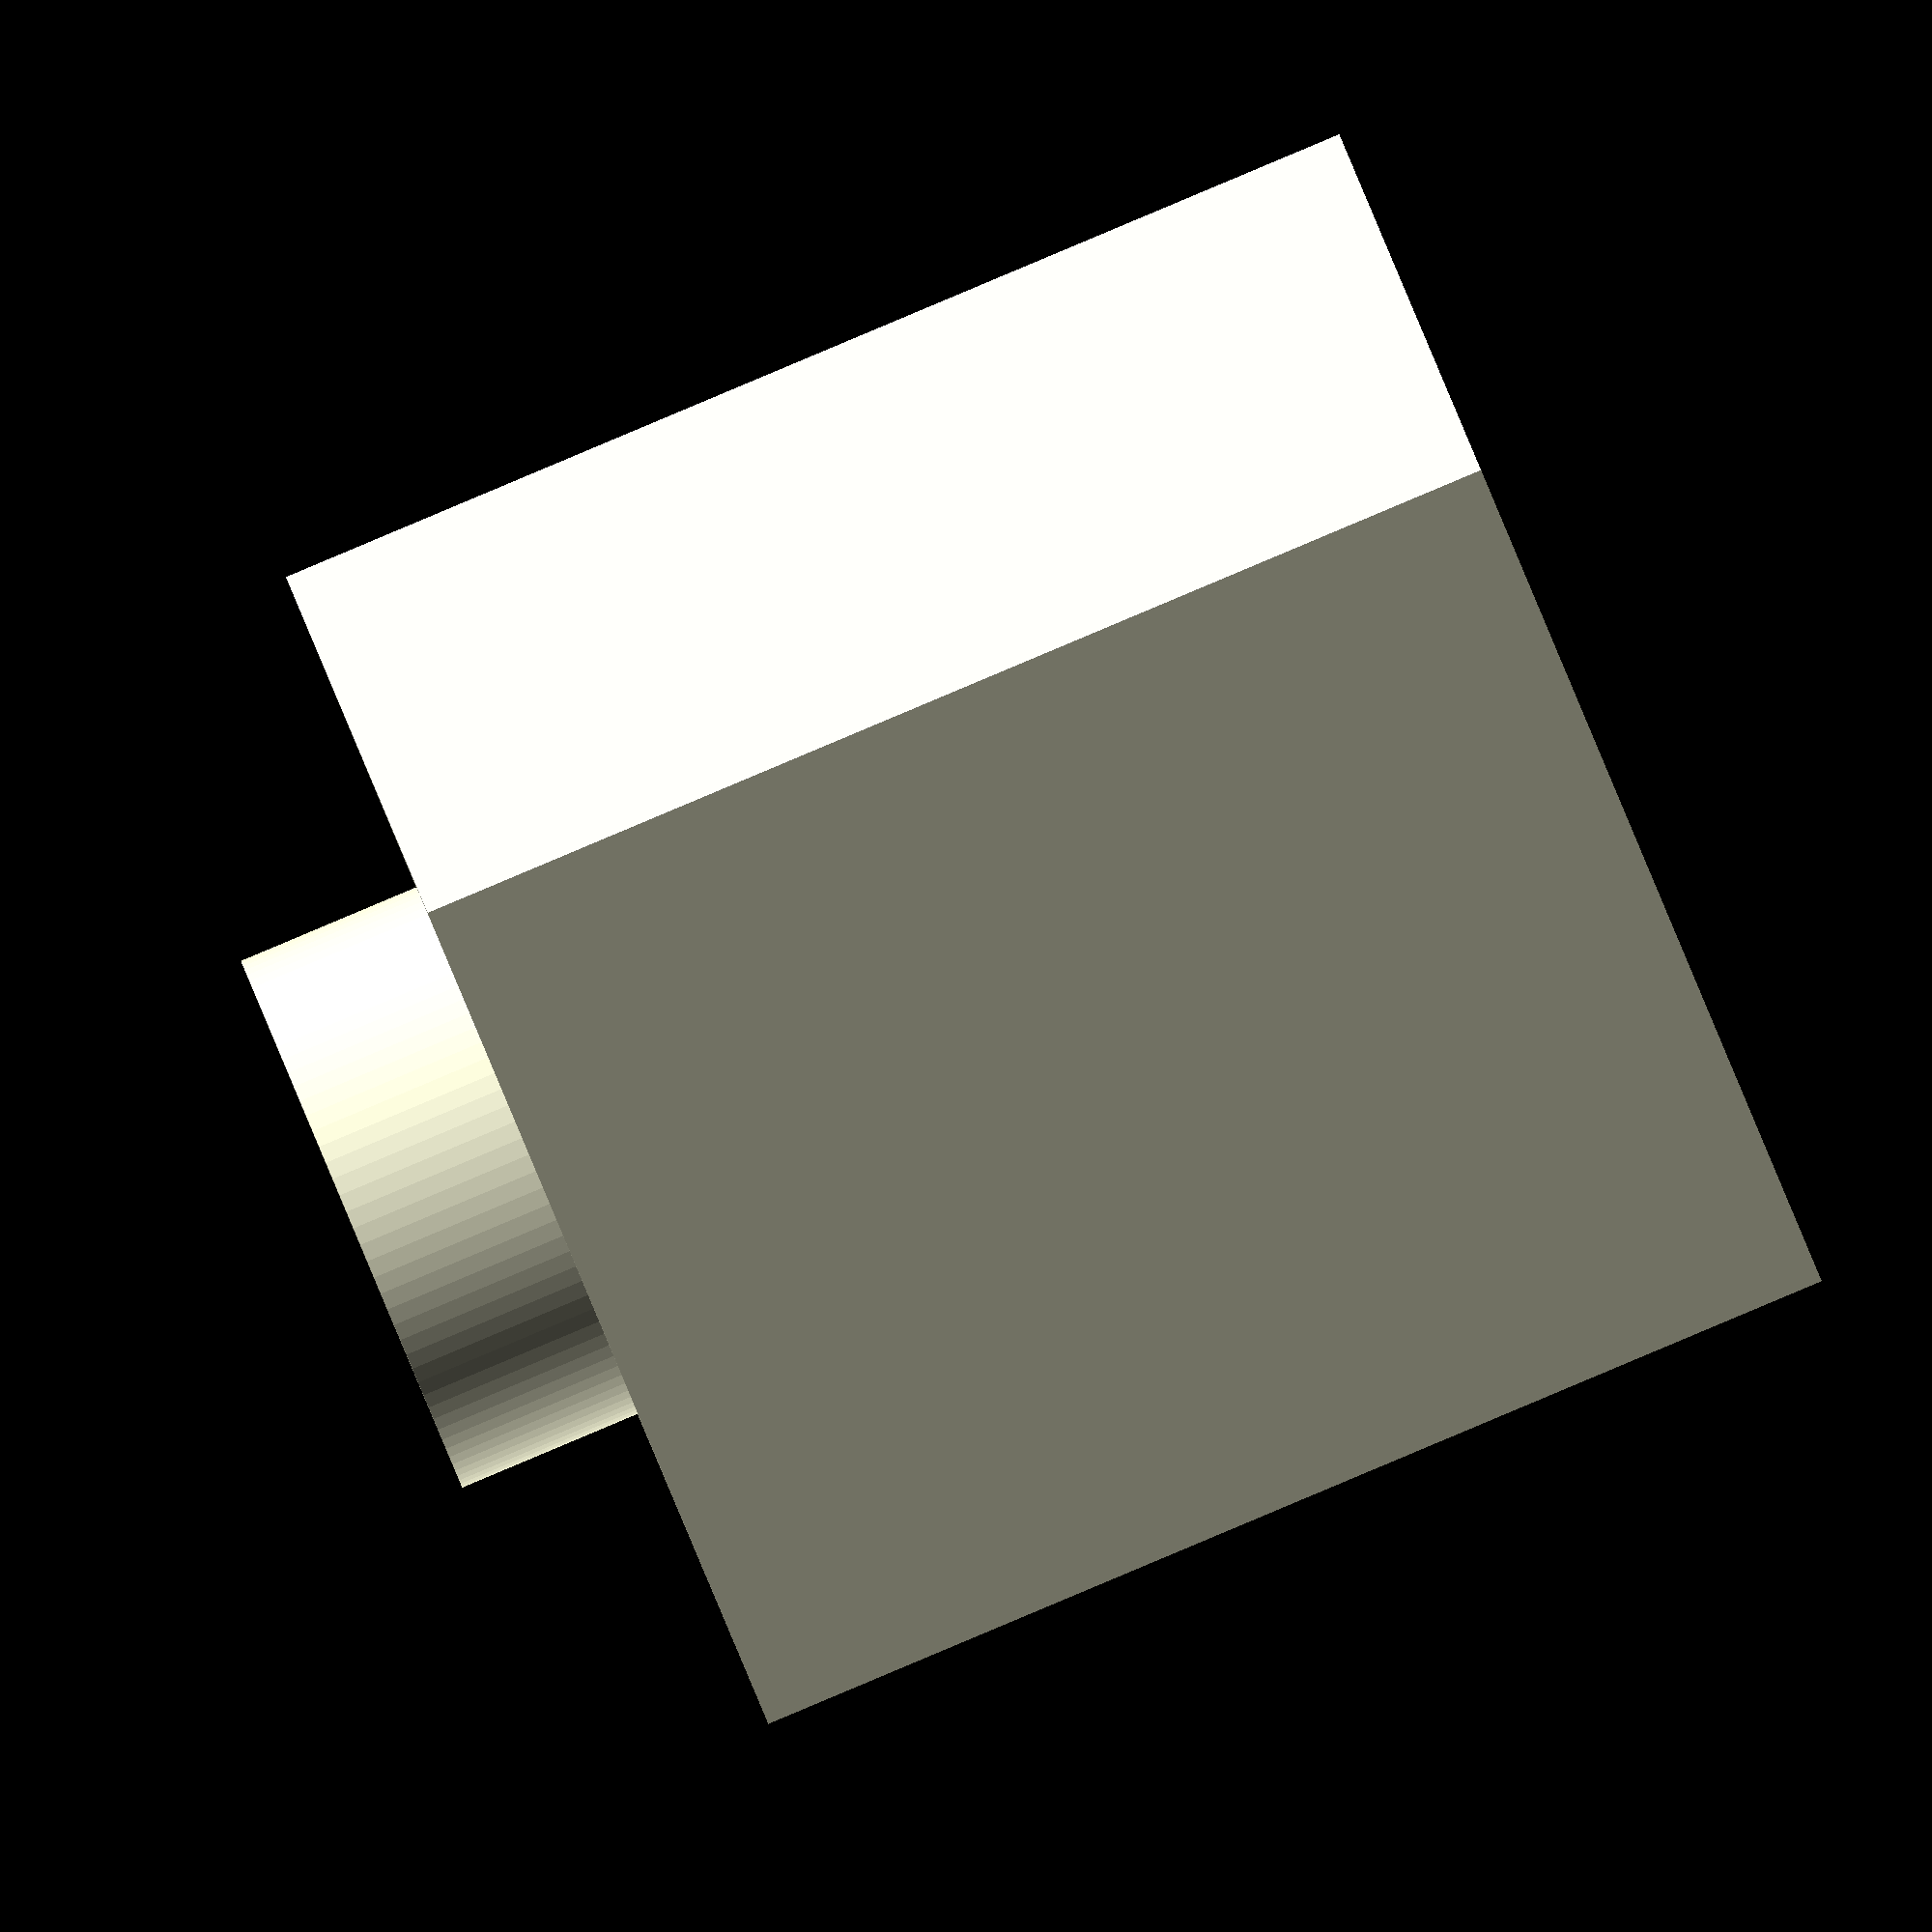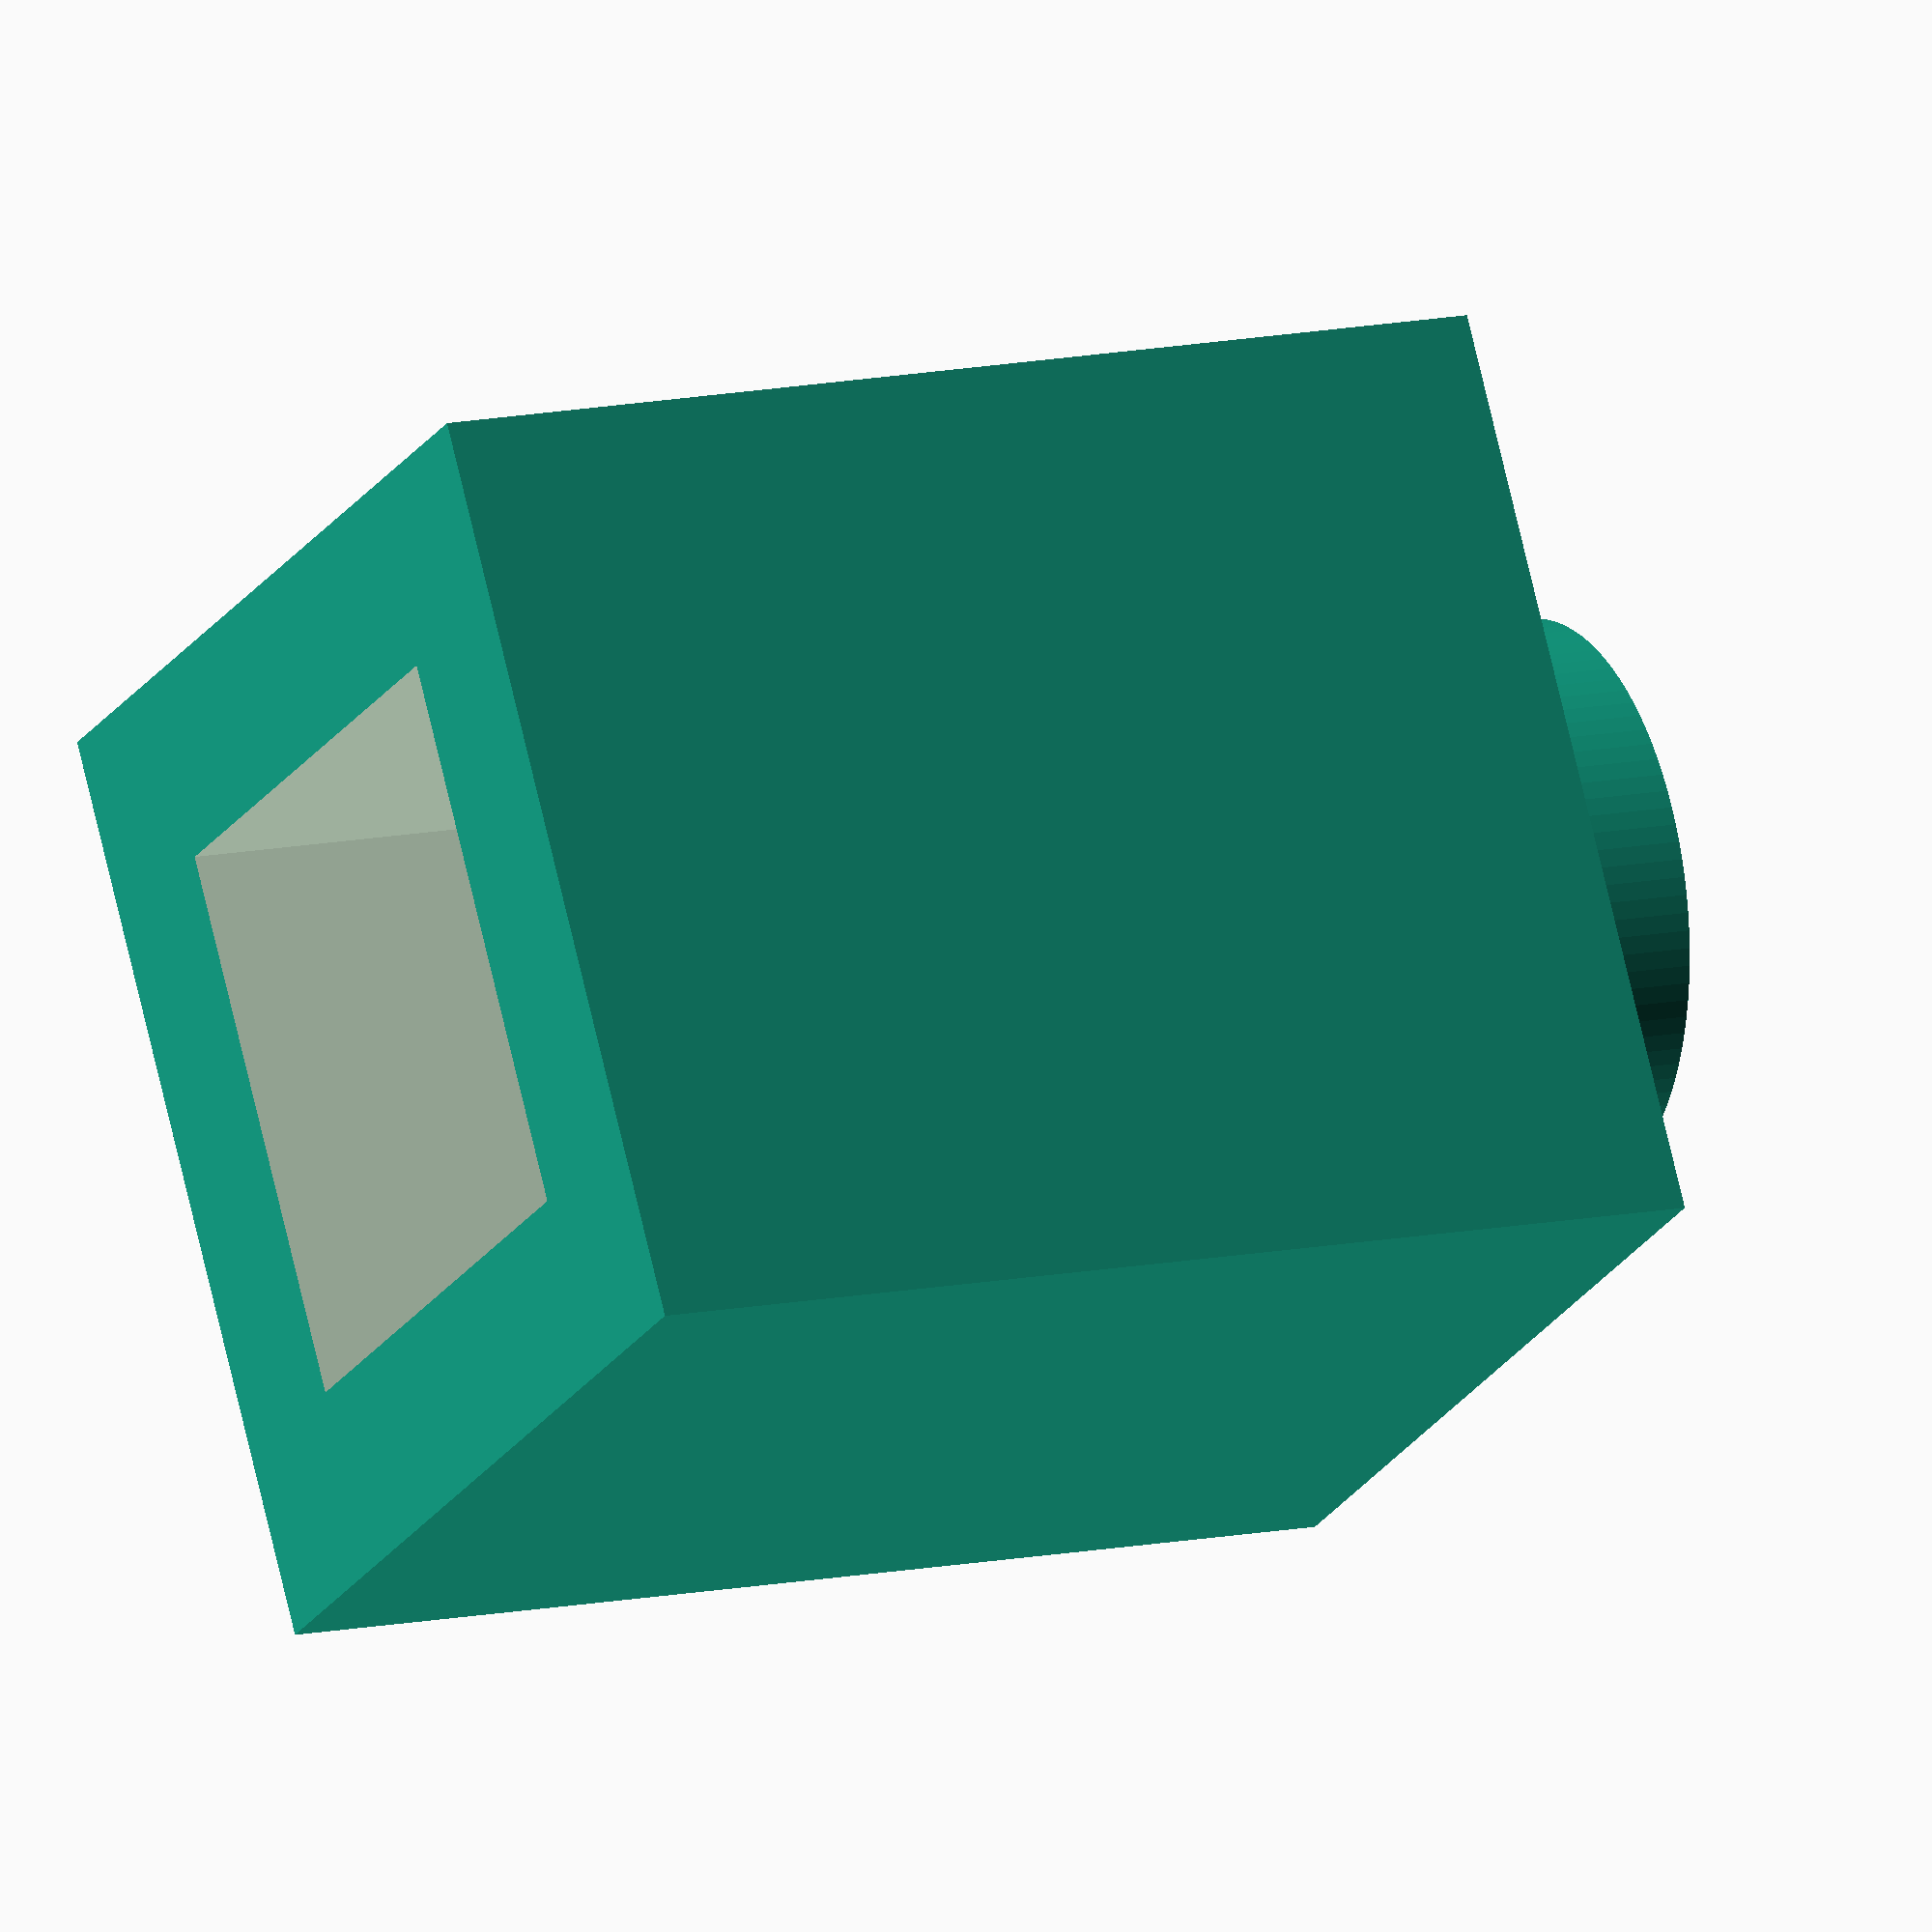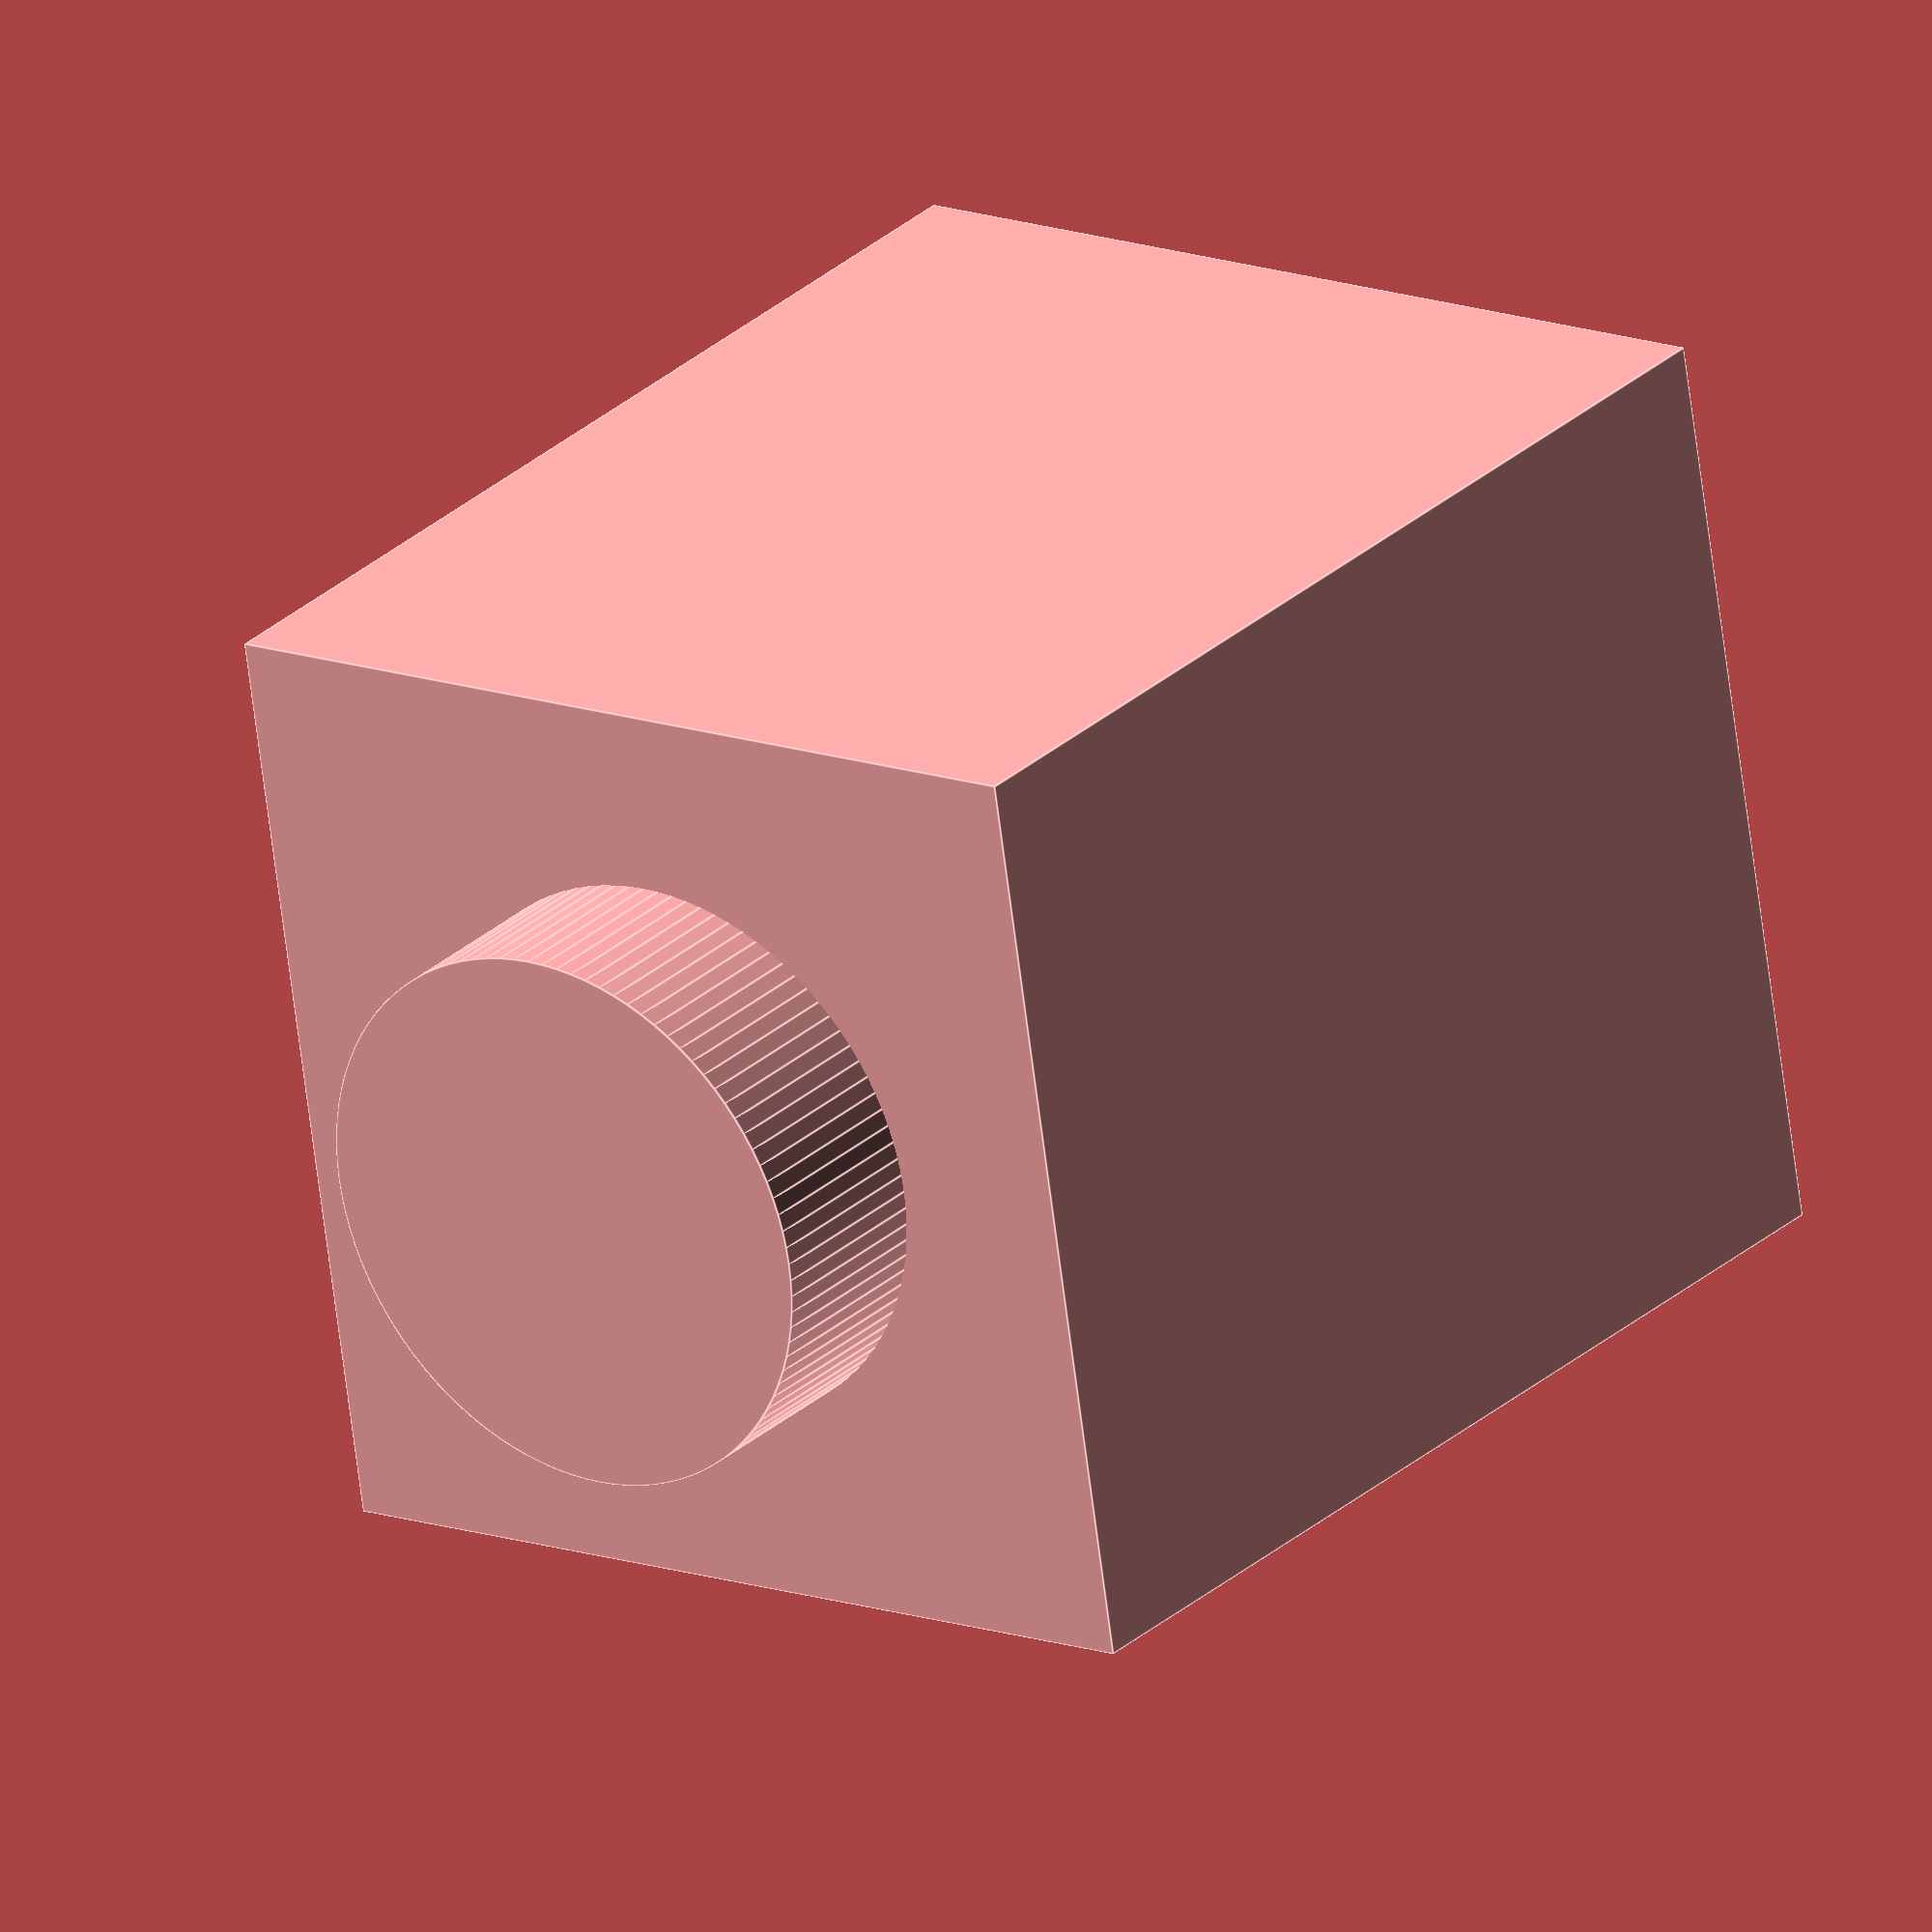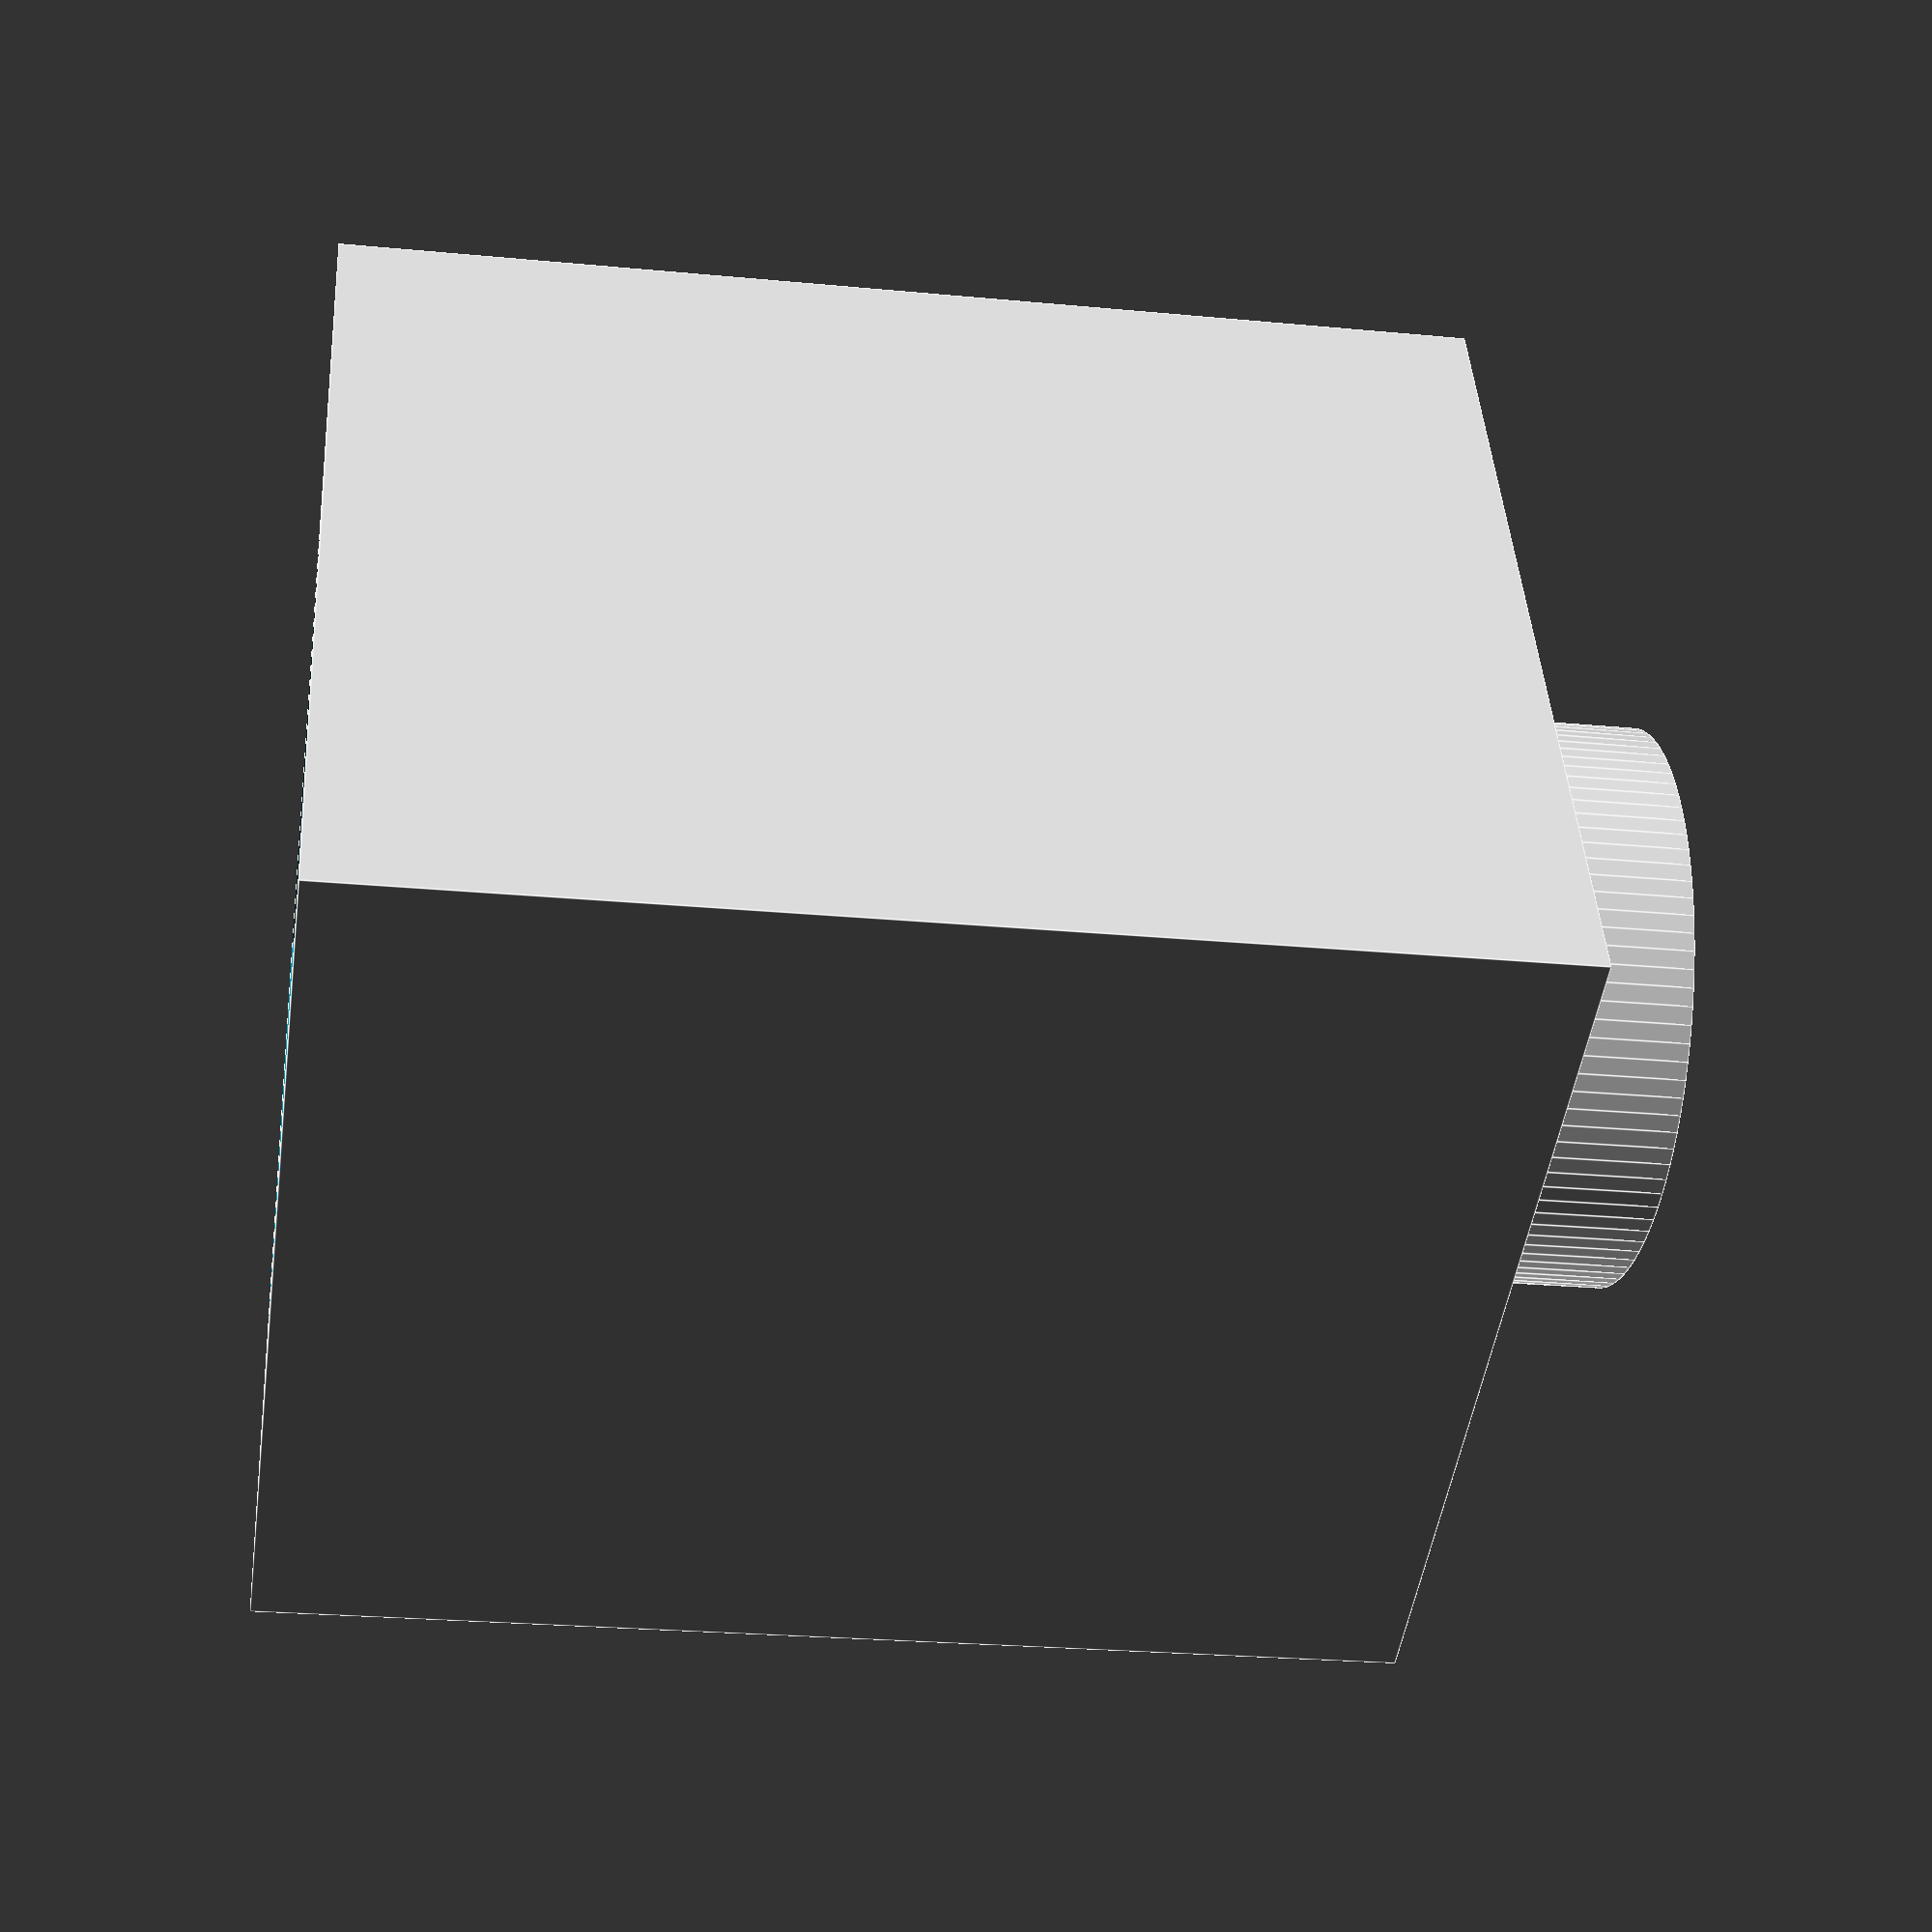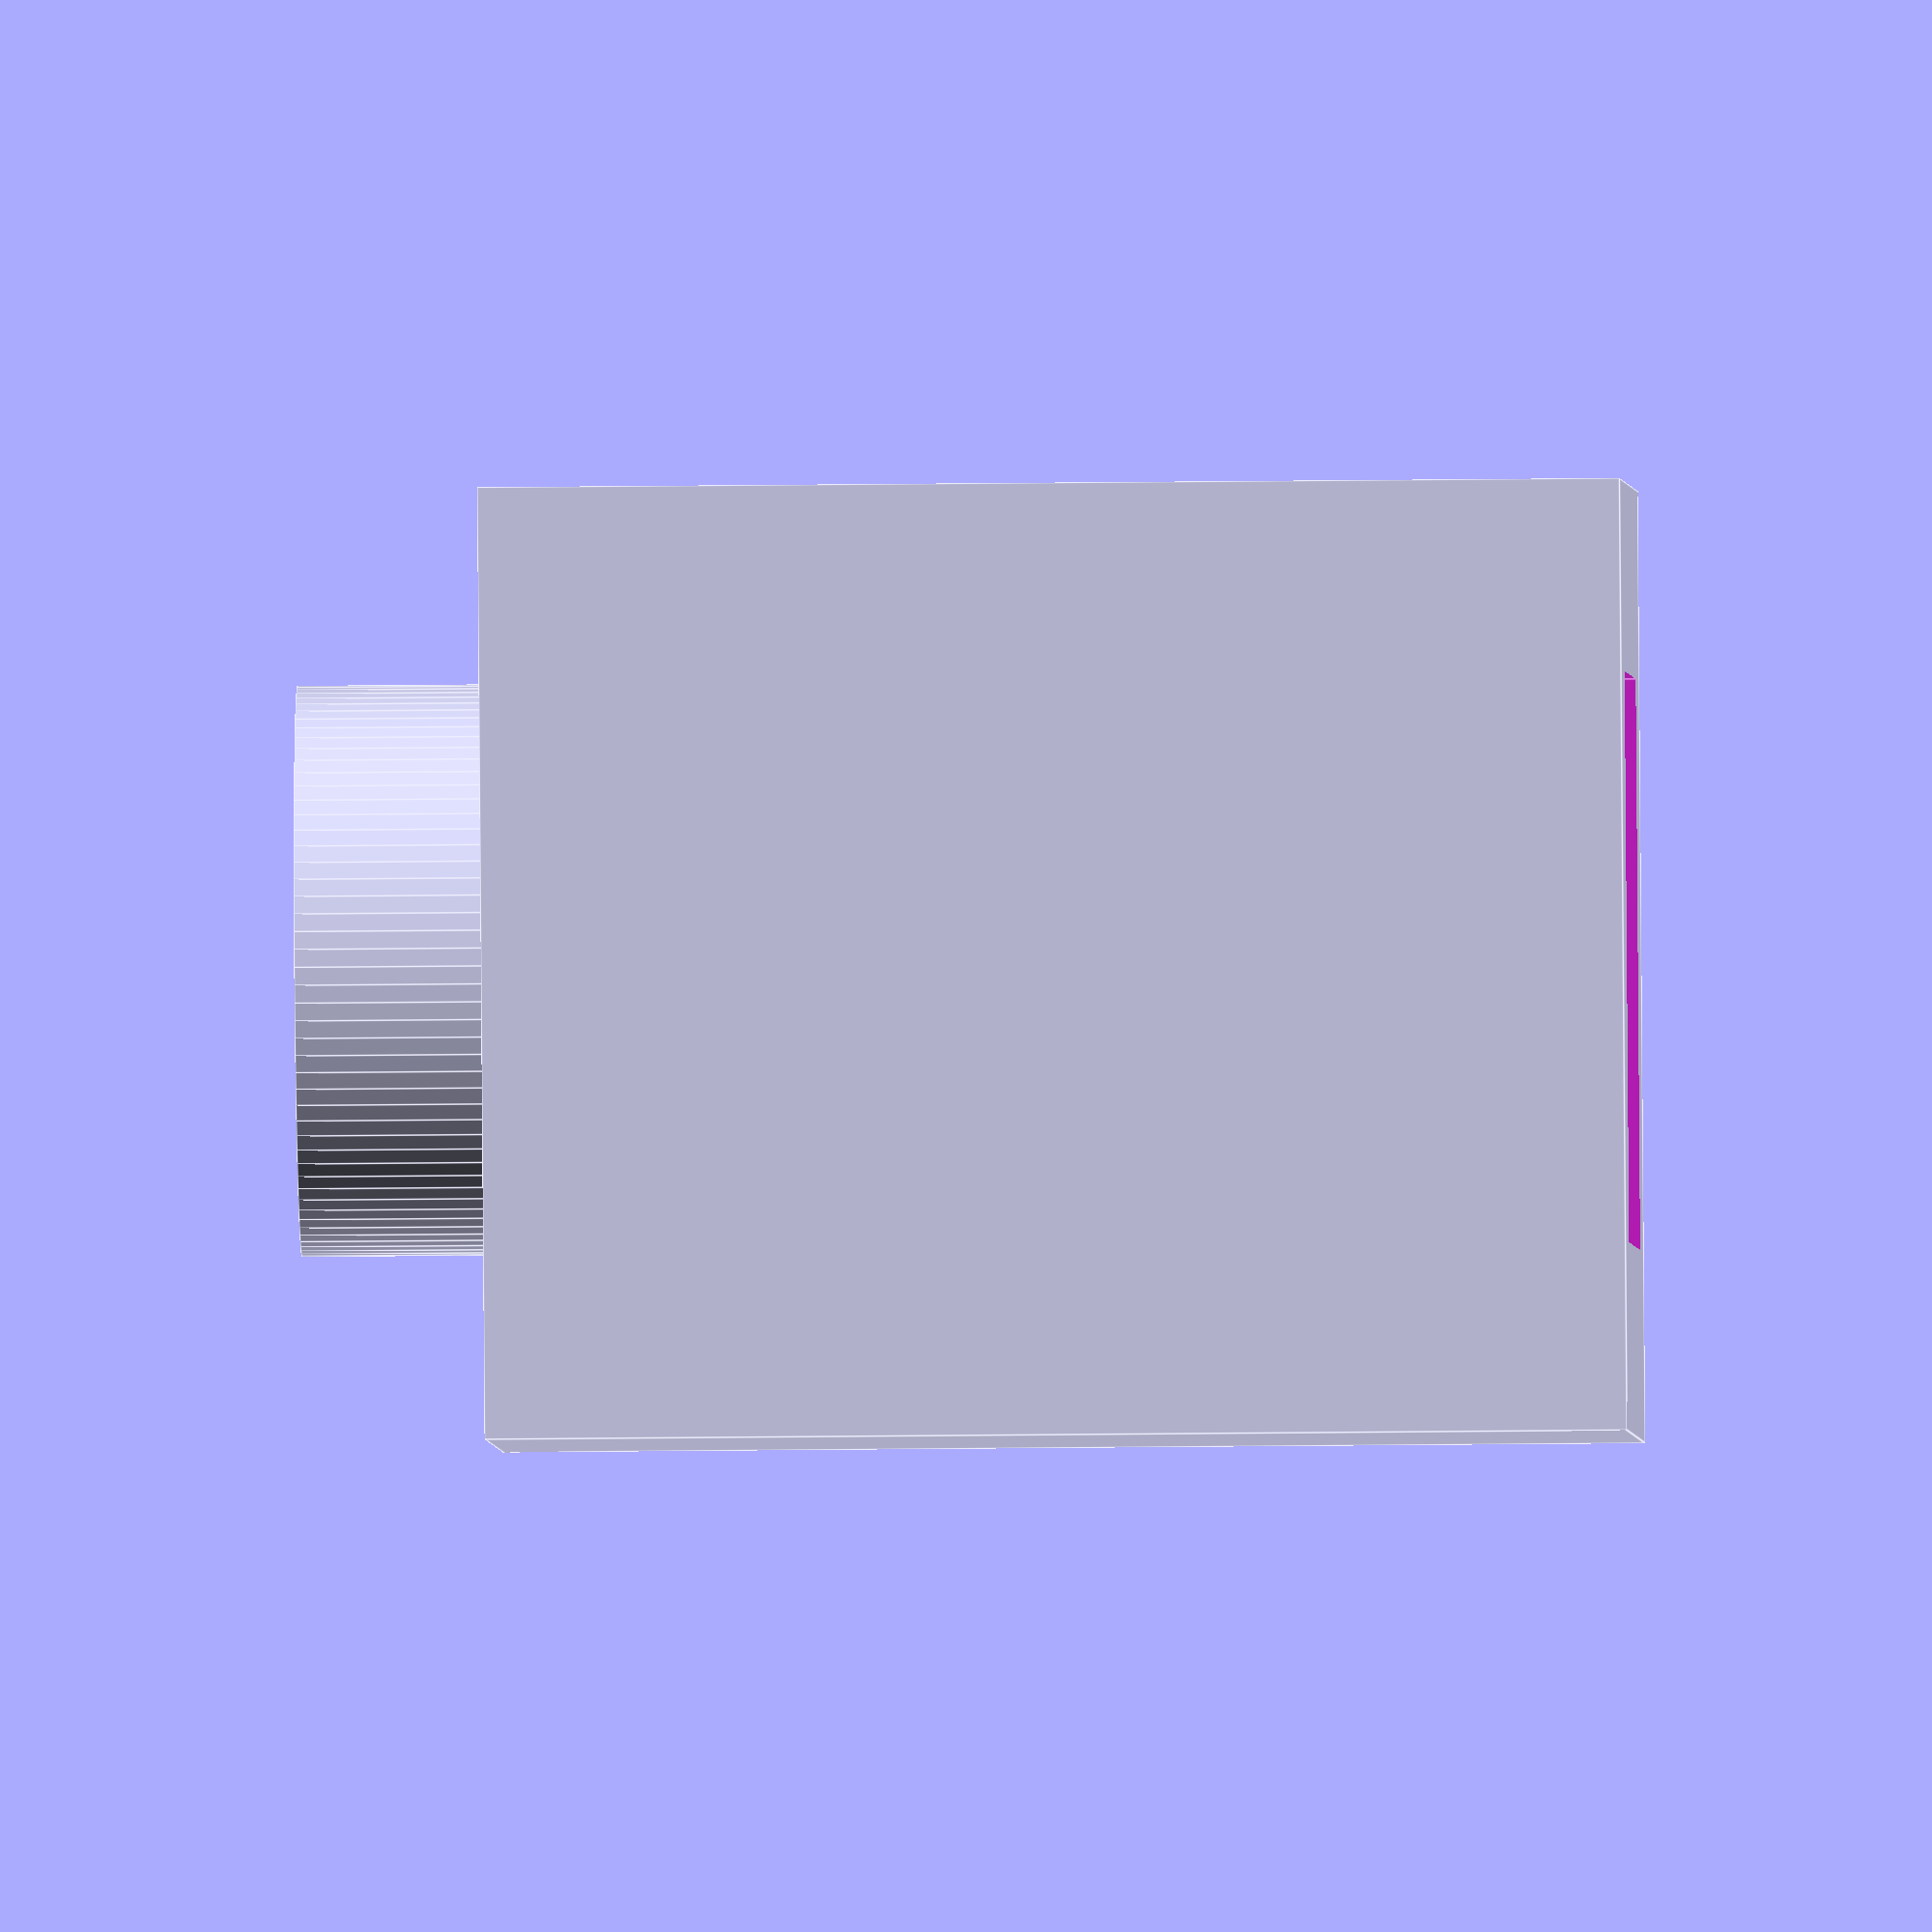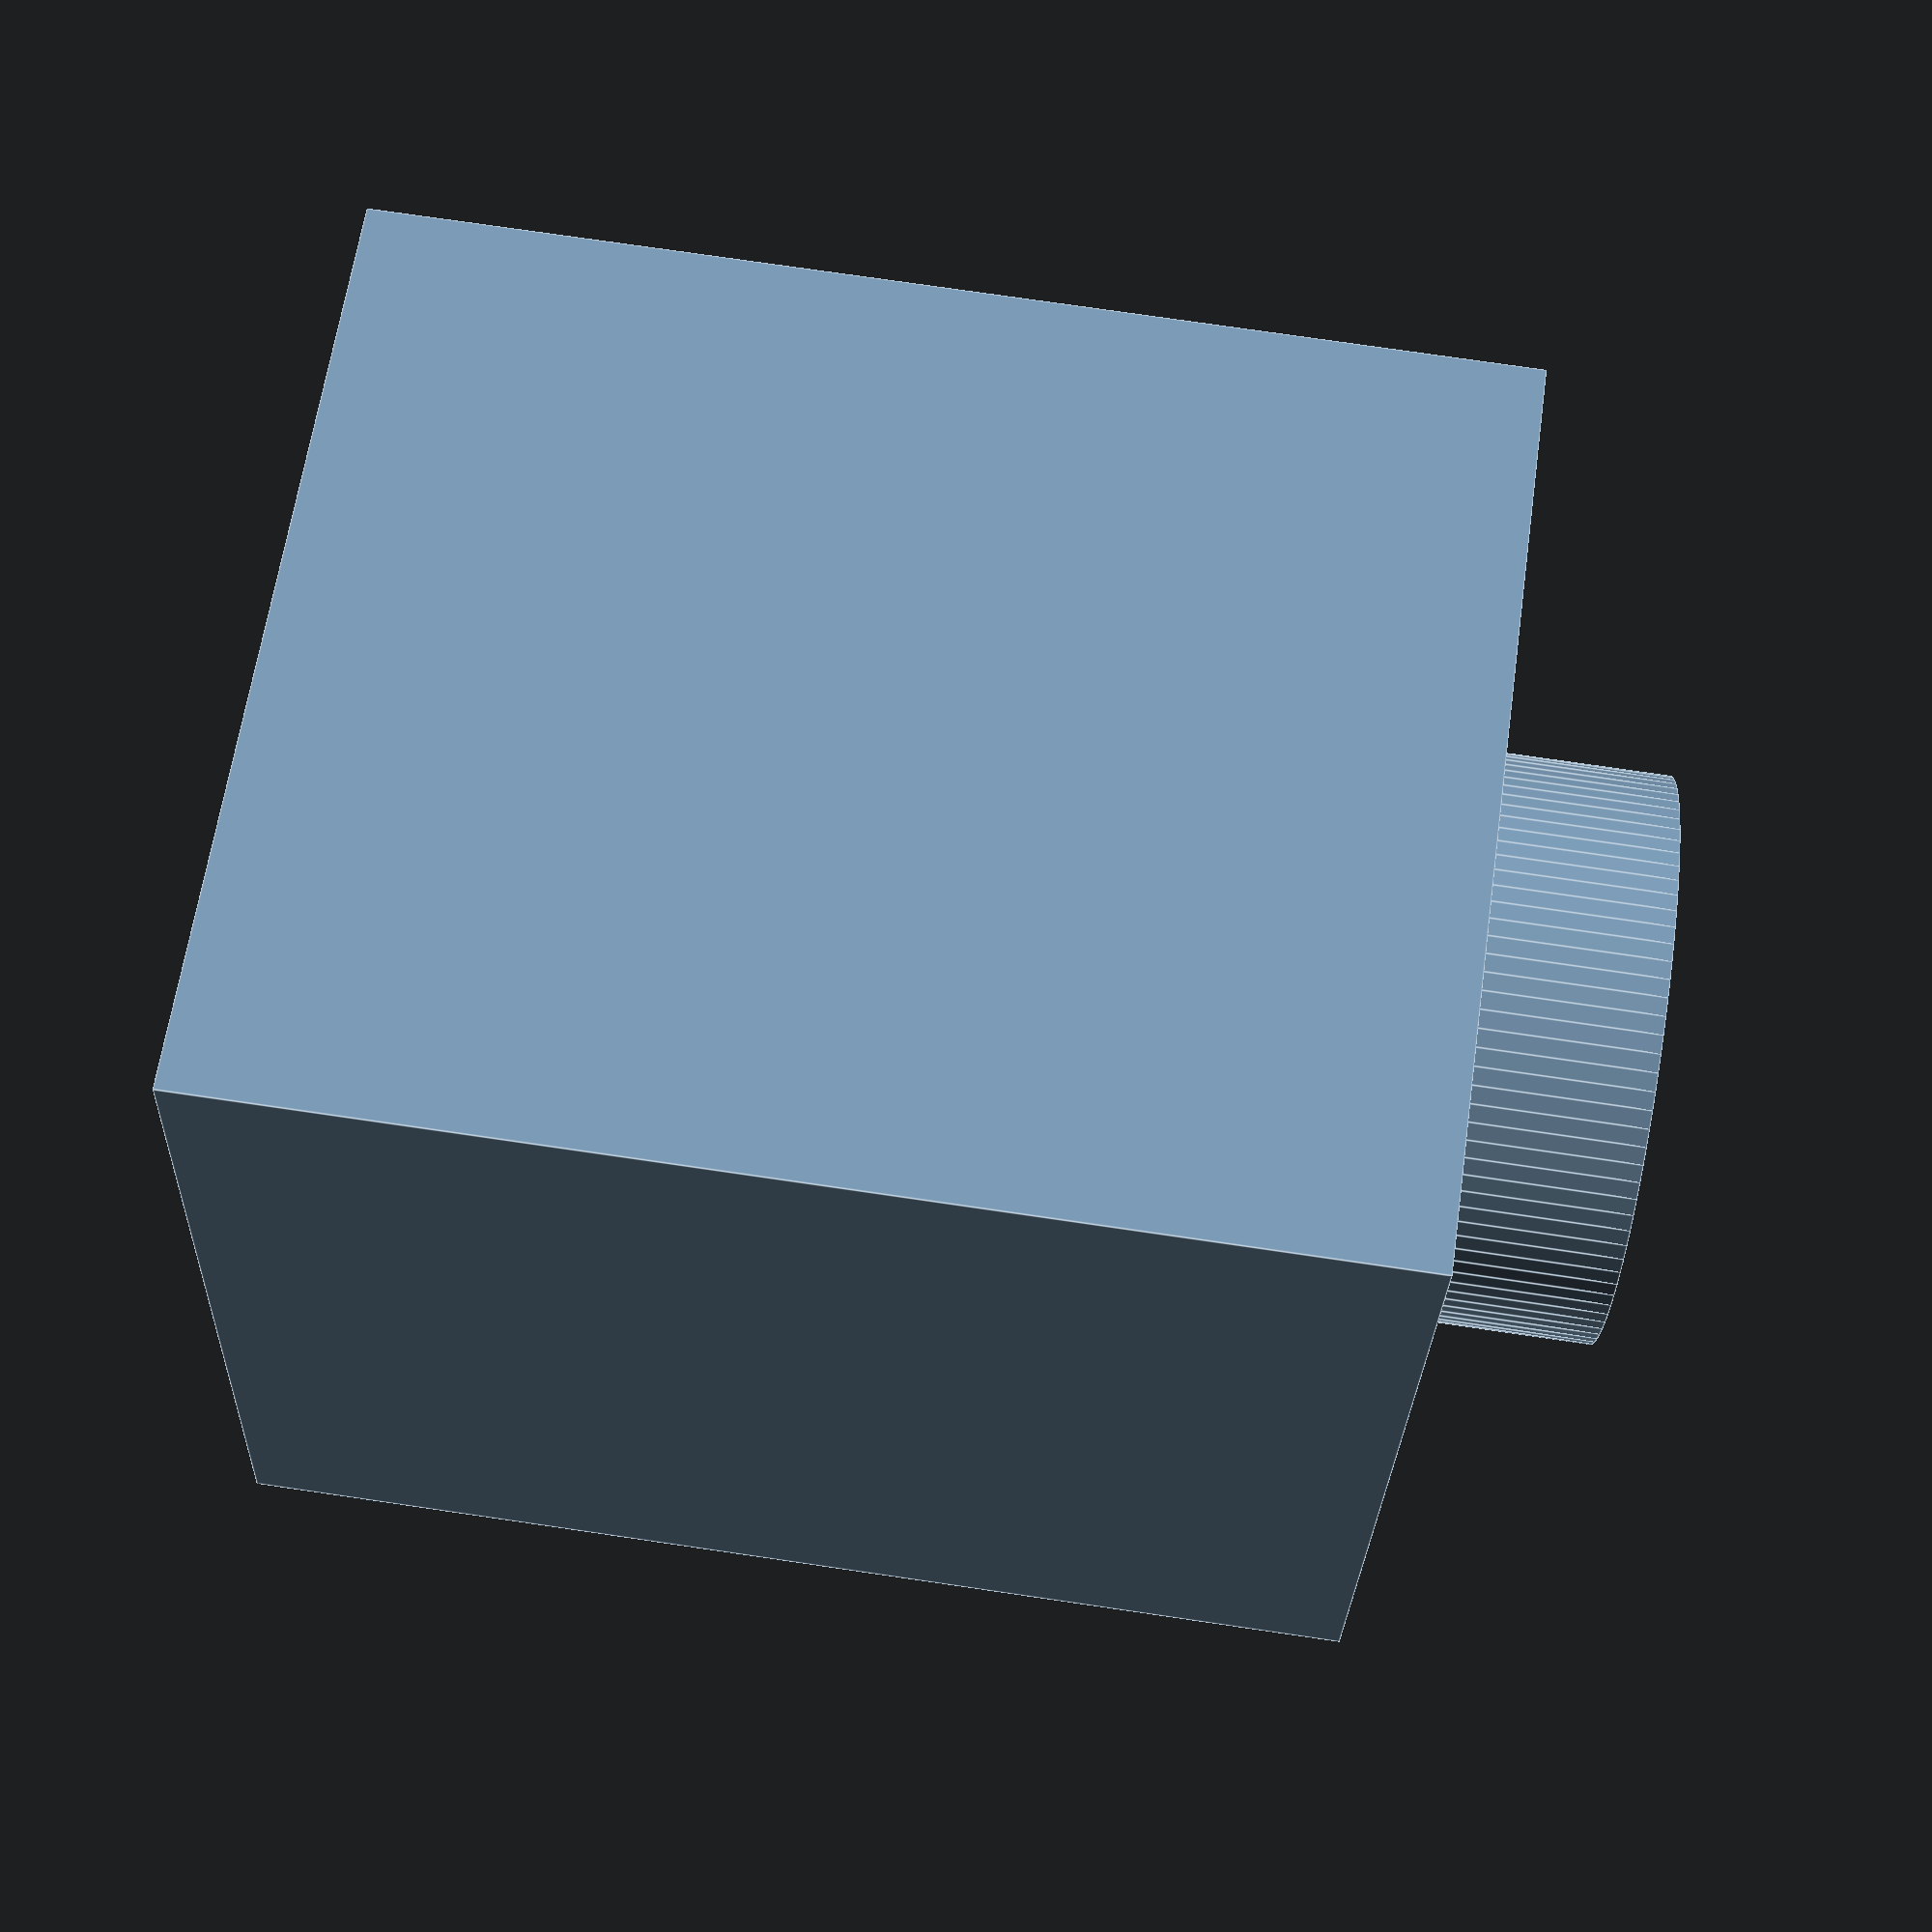
<openscad>
$fn = 100;

union() {
    difference() {
        cube([8, 8, 9.6], center=true);
        translate([0, 0, -3.2]) {
            cube([4.8, 4.8, 9.6], center=true);
        };
    };
    translate([0, 0, 9.6/2]) {
        cylinder(h=3.2, r=2.4, center=true);
    };
}
</openscad>
<views>
elev=90.1 azim=202.6 roll=112.8 proj=o view=solid
elev=347.9 azim=300.5 roll=243.2 proj=o view=wireframe
elev=331.2 azim=171.0 roll=37.1 proj=o view=edges
elev=204.8 azim=293.0 roll=278.8 proj=p view=edges
elev=22.8 azim=112.0 roll=91.2 proj=o view=edges
elev=103.6 azim=13.7 roll=261.7 proj=p view=edges
</views>
